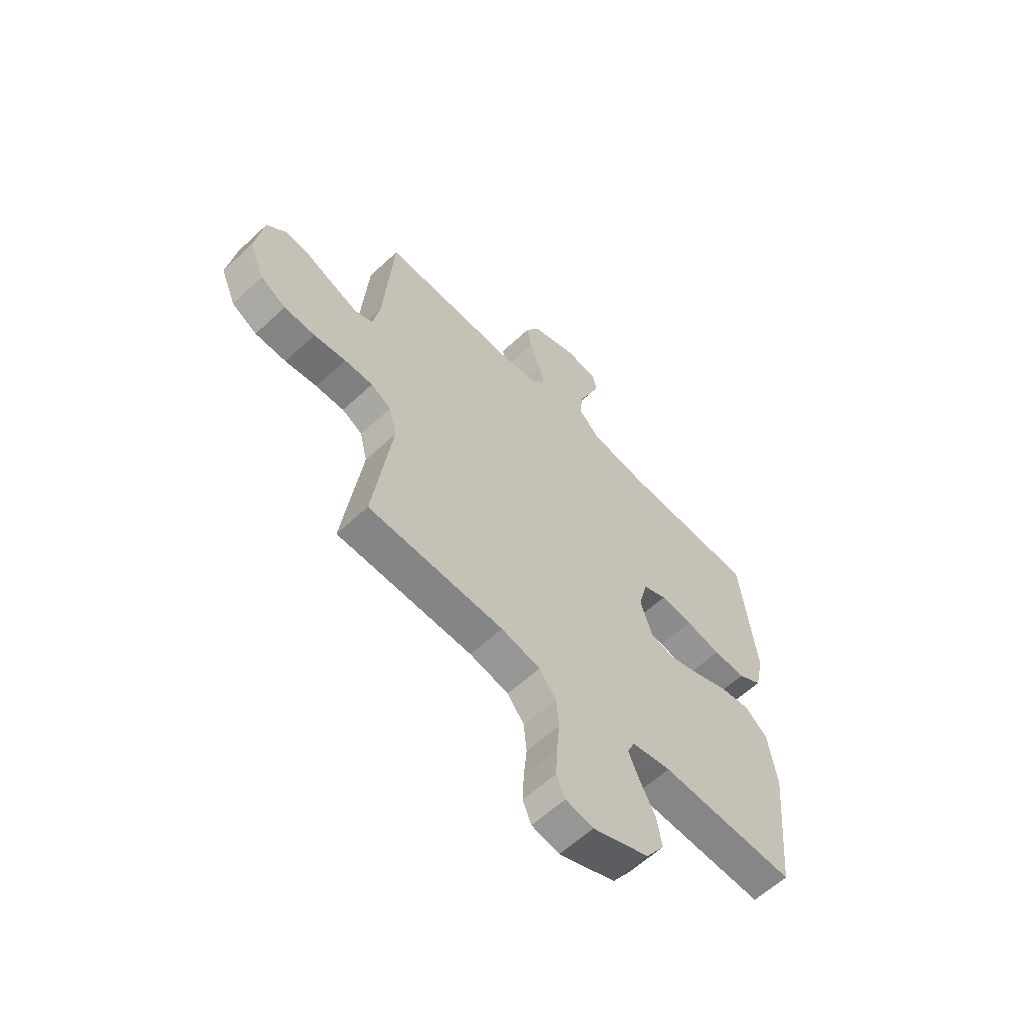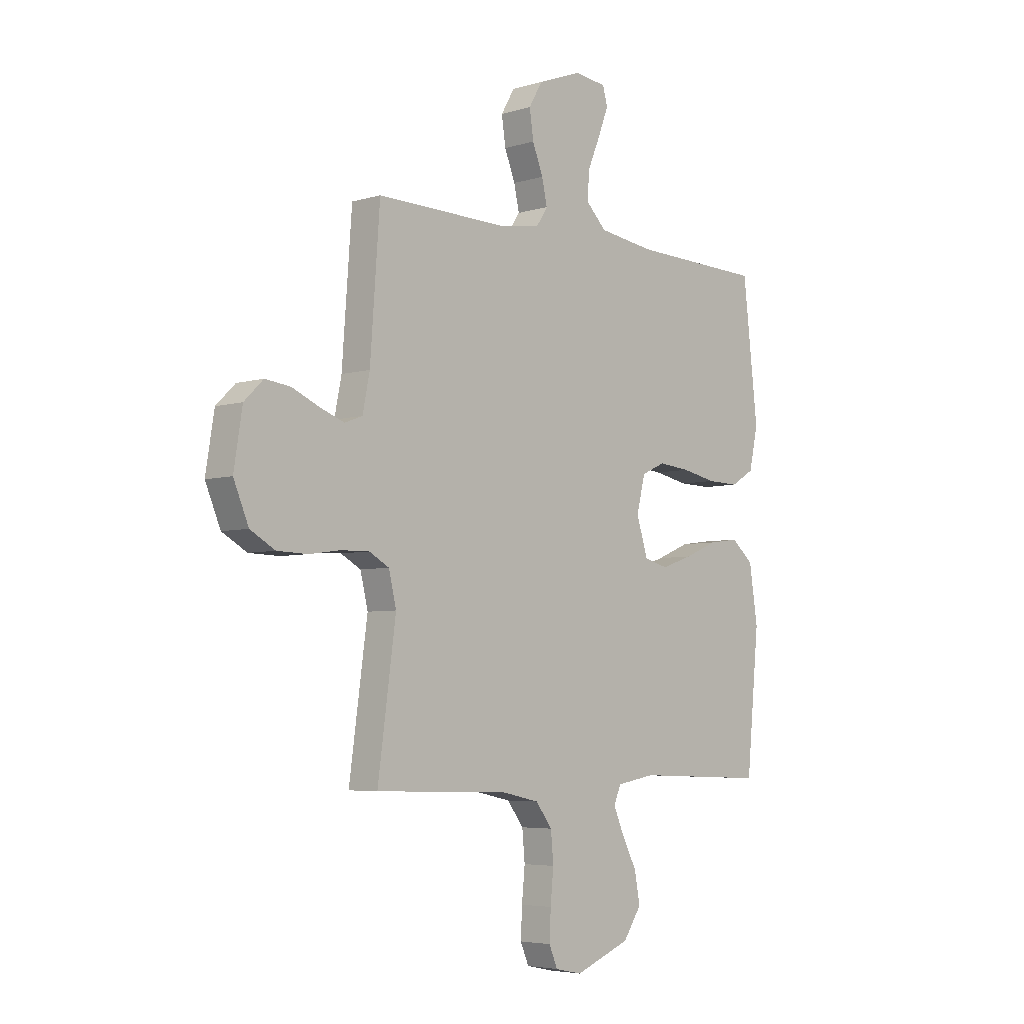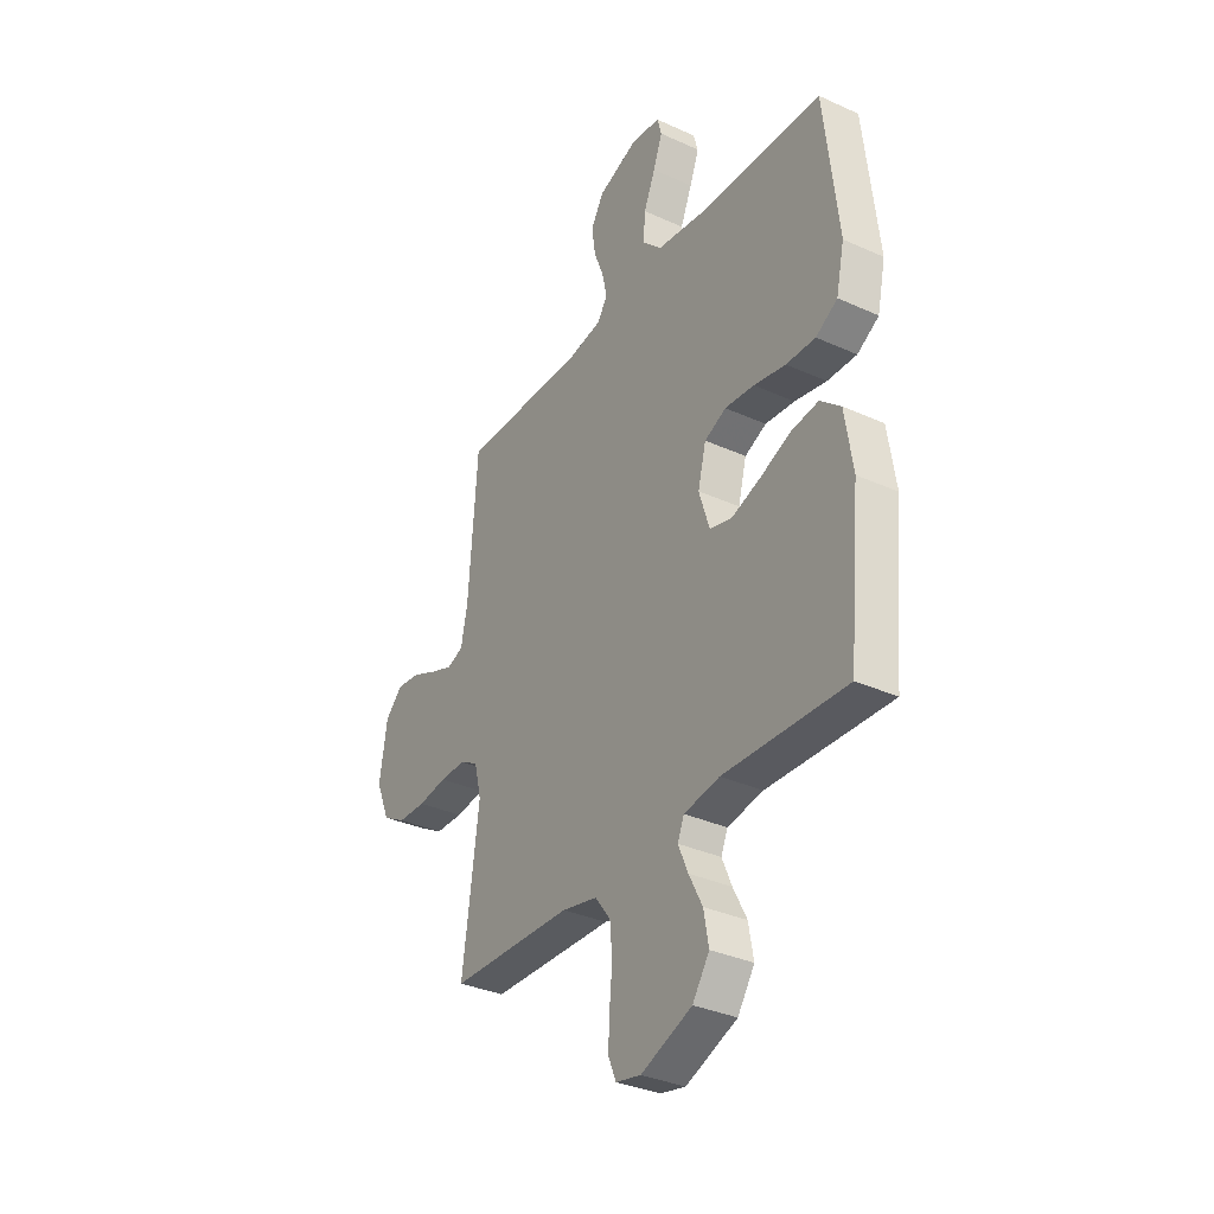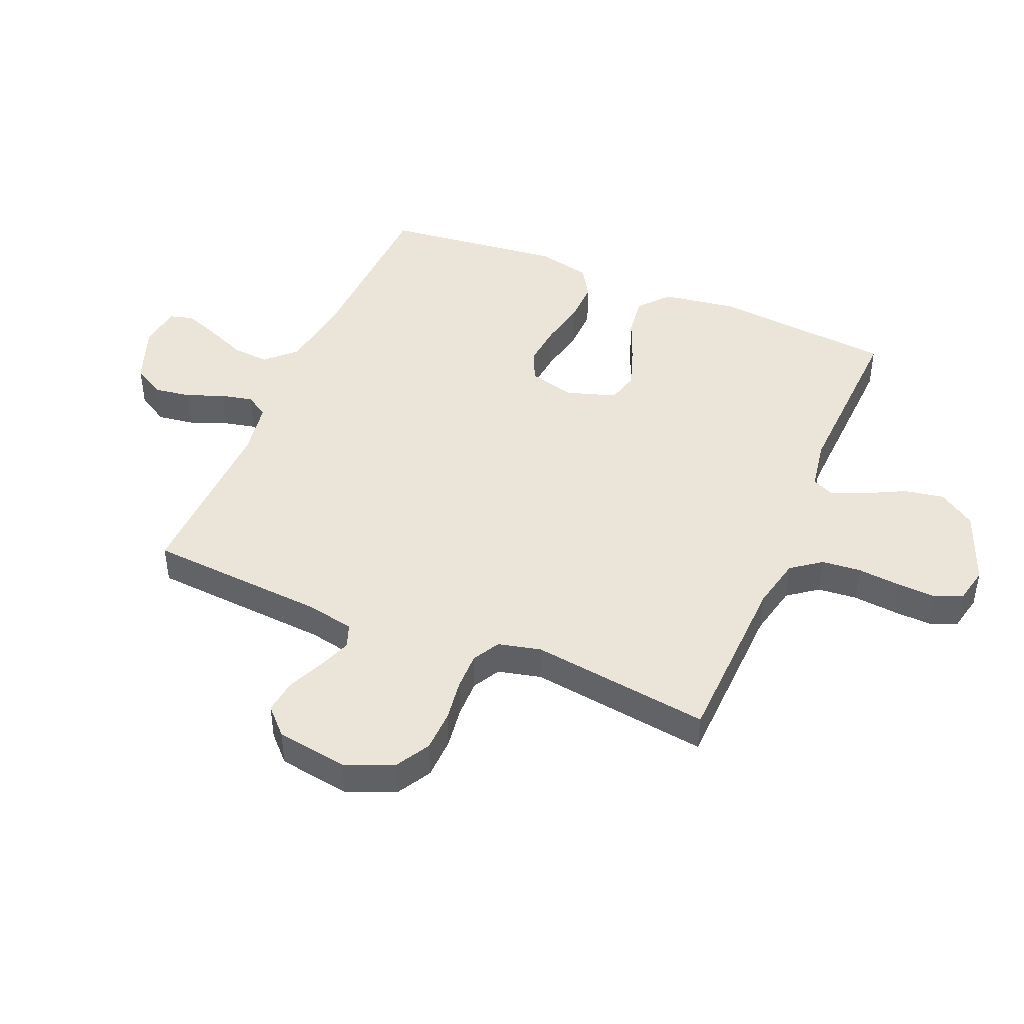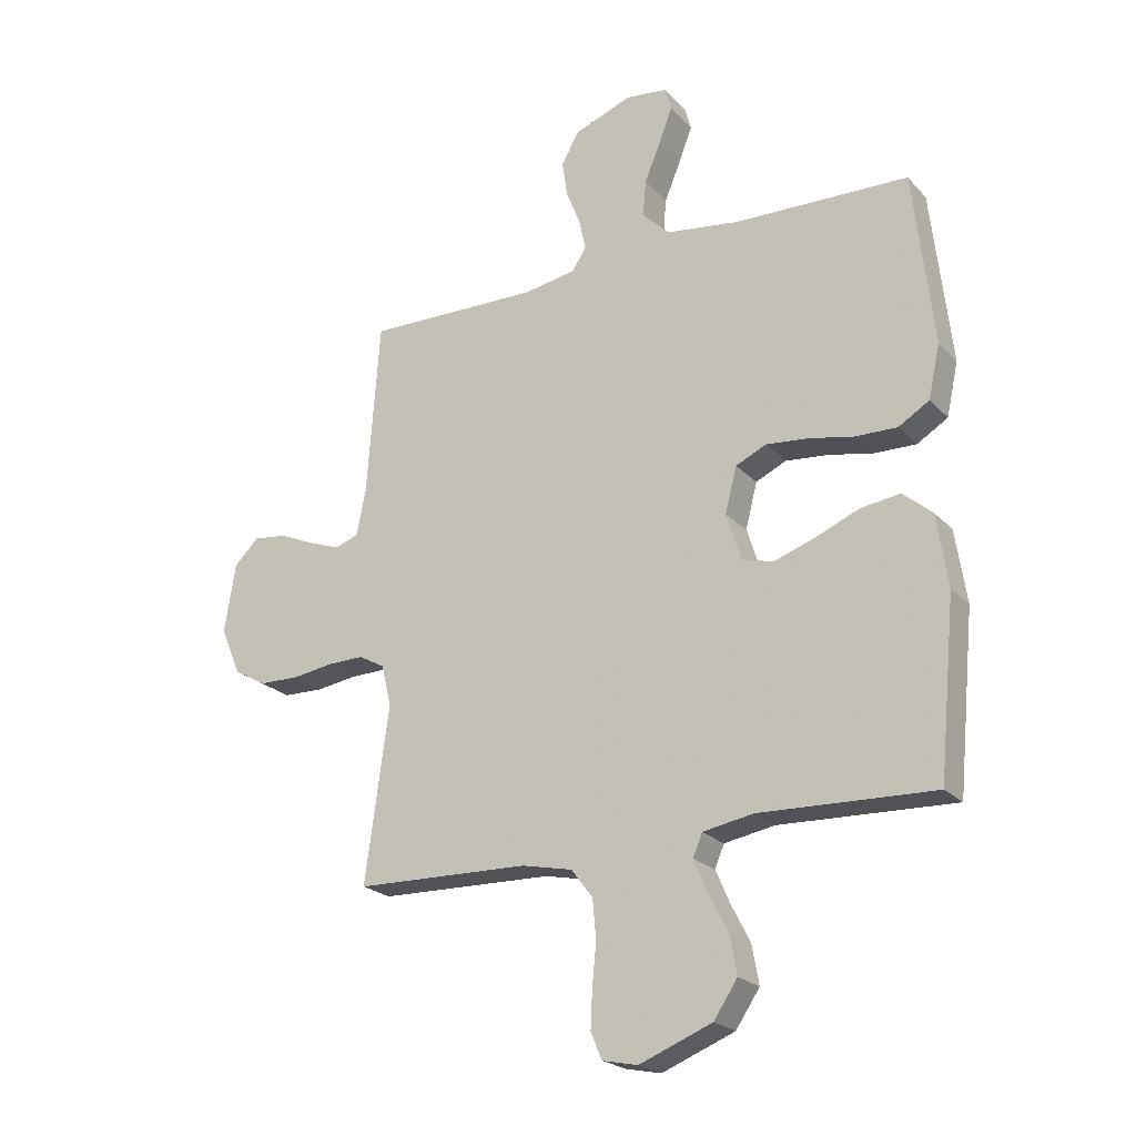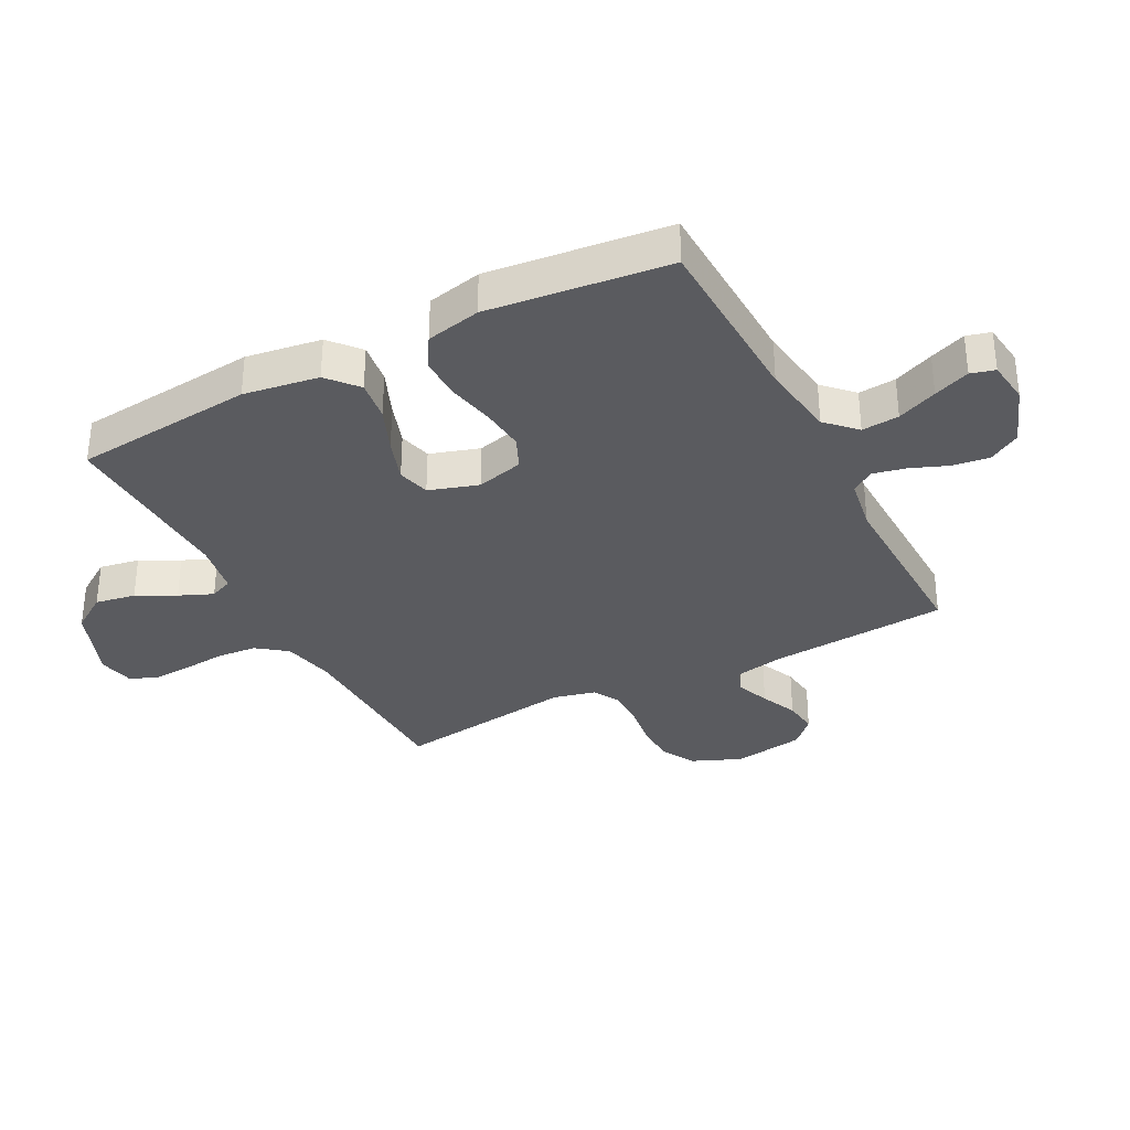
<metadata>
{"format":"obj","ext":"obj","renderer":"f3d","projection":"perspective","resolution":1024,"background":"white","views":[{"elev":-60.5,"azim":133.6,"up":"+Z"},{"elev":-4.9,"azim":133.5,"up":"+Z"},{"elev":-33.8,"azim":-121.7,"up":"+Z"},{"elev":44.5,"azim":112.9,"up":"+Y"},{"elev":-22.5,"azim":-149.1,"up":"+Z"},{"elev":-33.5,"azim":-62.5,"up":"+Y"}]}
</metadata>
<code>
v -0.5 0.07 0.5
v -0.2 0.07 0.51
v -0.074 0.07 0.528
v -0.027 0.07 0.575
v -0.032 0.07 0.637
v -0.06 0.07 0.704
v -0.083 0.07 0.764
v -0.072 0.07 0.804
v 0 0.07 0.813
v 0.099 0.07 0.776
v 0.13 0.07 0.723
v 0.121 0.07 0.661
v 0.097 0.07 0.6
v 0.085 0.07 0.546
v 0.11 0.07 0.508
v 0.2 0.07 0.493
v 0.5 0.07 0.5
v 0.522 0.07 0.2
v 0.538 0.07 0.121
v 0.578 0.07 0.106
v 0.634 0.07 0.127
v 0.695 0.07 0.154
v 0.752 0.07 0.161
v 0.795 0.07 0.119
v 0.814 0.07 0
v 0.78 0.07 -0.081
v 0.724 0.07 -0.113
v 0.655 0.07 -0.115
v 0.584 0.07 -0.105
v 0.521 0.07 -0.104
v 0.476 0.07 -0.129
v 0.459 0.07 -0.2
v 0.5 0.07 -0.5
v 0.2 0.07 -0.509
v 0.113 0.07 -0.528
v 0.076 0.07 -0.577
v 0.07 0.07 -0.643
v 0.077 0.07 -0.715
v 0.08 0.07 -0.78
v 0.061 0.07 -0.825
v 0 0.07 -0.838
v -0.125 0.07 -0.789
v -0.166 0.07 -0.728
v -0.154 0.07 -0.661
v -0.121 0.07 -0.597
v -0.097 0.07 -0.541
v -0.113 0.07 -0.503
v -0.2 0.07 -0.488
v -0.5 0.07 -0.5
v -0.529 0.07 -0.2
v -0.51 0.07 -0.075
v -0.46 0.07 -0.032
v -0.392 0.07 -0.041
v -0.317 0.07 -0.072
v -0.246 0.07 -0.096
v -0.192 0.07 -0.082
v -0.166 0.07 0
v -0.186 0.07 0.078
v -0.239 0.07 0.102
v -0.311 0.07 0.095
v -0.389 0.07 0.079
v -0.461 0.07 0.077
v -0.514 0.07 0.109
v -0.534 0.07 0.2
v -0.5 0 0.5
v -0.2 0 0.51
v -0.074 0 0.528
v -0.027 0 0.575
v -0.032 0 0.637
v -0.06 0 0.704
v -0.083 0 0.764
v -0.072 0 0.804
v 0 0 0.813
v 0.099 0 0.776
v 0.13 0 0.723
v 0.121 0 0.661
v 0.097 0 0.6
v 0.085 0 0.546
v 0.11 0 0.508
v 0.2 0 0.493
v 0.5 0 0.5
v 0.522 0 0.2
v 0.538 0 0.121
v 0.578 0 0.106
v 0.634 0 0.127
v 0.695 0 0.154
v 0.752 0 0.161
v 0.795 0 0.119
v 0.814 0 0
v 0.78 0 -0.081
v 0.724 0 -0.113
v 0.655 0 -0.115
v 0.584 0 -0.105
v 0.521 0 -0.104
v 0.476 0 -0.129
v 0.459 0 -0.2
v 0.5 0 -0.5
v 0.2 0 -0.509
v 0.113 0 -0.528
v 0.076 0 -0.577
v 0.07 0 -0.643
v 0.077 0 -0.715
v 0.08 0 -0.78
v 0.061 0 -0.825
v 0 0 -0.838
v -0.125 0 -0.789
v -0.166 0 -0.728
v -0.154 0 -0.661
v -0.121 0 -0.597
v -0.097 0 -0.541
v -0.113 0 -0.503
v -0.2 0 -0.488
v -0.5 0 -0.5
v -0.529 0 -0.2
v -0.51 0 -0.075
v -0.46 0 -0.032
v -0.392 0 -0.041
v -0.317 0 -0.072
v -0.246 0 -0.096
v -0.192 0 -0.082
v -0.166 0 0
v -0.186 0 0.078
v -0.239 0 0.102
v -0.311 0 0.095
v -0.389 0 0.079
v -0.461 0 0.077
v -0.514 0 0.109
v -0.534 0 0.2
f 63 64 1 2
f 60 61 62 63
f 59 60 63 2
f 58 59 2 3
f 57 58 3 4
f 51 52 53 54
f 51 54 55
f 48 49 50 51
f 47 48 51 55
f 46 47 55 56
f 42 43 44 45
f 42 45 46
f 41 42 46
f 37 38 39 40
f 37 40 41 46
f 32 33 34
f 31 32 34 35
f 26 27 28 29
f 26 29 30
f 25 26 30
f 24 25 30
f 21 22 23 24
f 20 21 24 30
f 19 20 30 31
f 16 17 18
f 15 16 18 19
f 10 11 12 13
f 10 13 14
f 9 10 14
f 8 9 14
f 5 6 7 8
f 5 8 14
f 4 5 14 15
f 37 46 56 57
f 36 37 57 4
f 35 36 4 15
f 15 19 31 35
f 66 65 128 127
f 127 126 125 124
f 66 127 124 123
f 67 66 123 122
f 68 67 122 121
f 118 117 116 115
f 119 118 115
f 115 114 113 112
f 119 115 112 111
f 120 119 111 110
f 109 108 107 106
f 110 109 106
f 110 106 105
f 104 103 102 101
f 110 105 104 101
f 98 97 96
f 99 98 96 95
f 93 92 91 90
f 94 93 90
f 94 90 89
f 94 89 88
f 88 87 86 85
f 94 88 85 84
f 95 94 84 83
f 82 81 80
f 83 82 80 79
f 77 76 75 74
f 78 77 74
f 78 74 73
f 78 73 72
f 72 71 70 69
f 78 72 69
f 79 78 69 68
f 121 120 110 101
f 68 121 101 100
f 79 68 100 99
f 99 95 83 79
f 1 65 66 2
f 2 66 67 3
f 3 67 68 4
f 4 68 69 5
f 5 69 70 6
f 6 70 71 7
f 7 71 72 8
f 8 72 73 9
f 9 73 74 10
f 10 74 75 11
f 11 75 76 12
f 12 76 77 13
f 13 77 78 14
f 14 78 79 15
f 15 79 80 16
f 16 80 81 17
f 17 81 82 18
f 18 82 83 19
f 19 83 84 20
f 20 84 85 21
f 21 85 86 22
f 22 86 87 23
f 23 87 88 24
f 24 88 89 25
f 25 89 90 26
f 26 90 91 27
f 27 91 92 28
f 28 92 93 29
f 29 93 94 30
f 30 94 95 31
f 31 95 96 32
f 32 96 97 33
f 33 97 98 34
f 34 98 99 35
f 35 99 100 36
f 36 100 101 37
f 37 101 102 38
f 38 102 103 39
f 39 103 104 40
f 40 104 105 41
f 41 105 106 42
f 42 106 107 43
f 43 107 108 44
f 44 108 109 45
f 45 109 110 46
f 46 110 111 47
f 47 111 112 48
f 48 112 113 49
f 49 113 114 50
f 50 114 115 51
f 51 115 116 52
f 52 116 117 53
f 53 117 118 54
f 54 118 119 55
f 55 119 120 56
f 56 120 121 57
f 57 121 122 58
f 58 122 123 59
f 59 123 124 60
f 60 124 125 61
f 61 125 126 62
f 62 126 127 63
f 63 127 128 64
f 64 128 65 1

</code>
